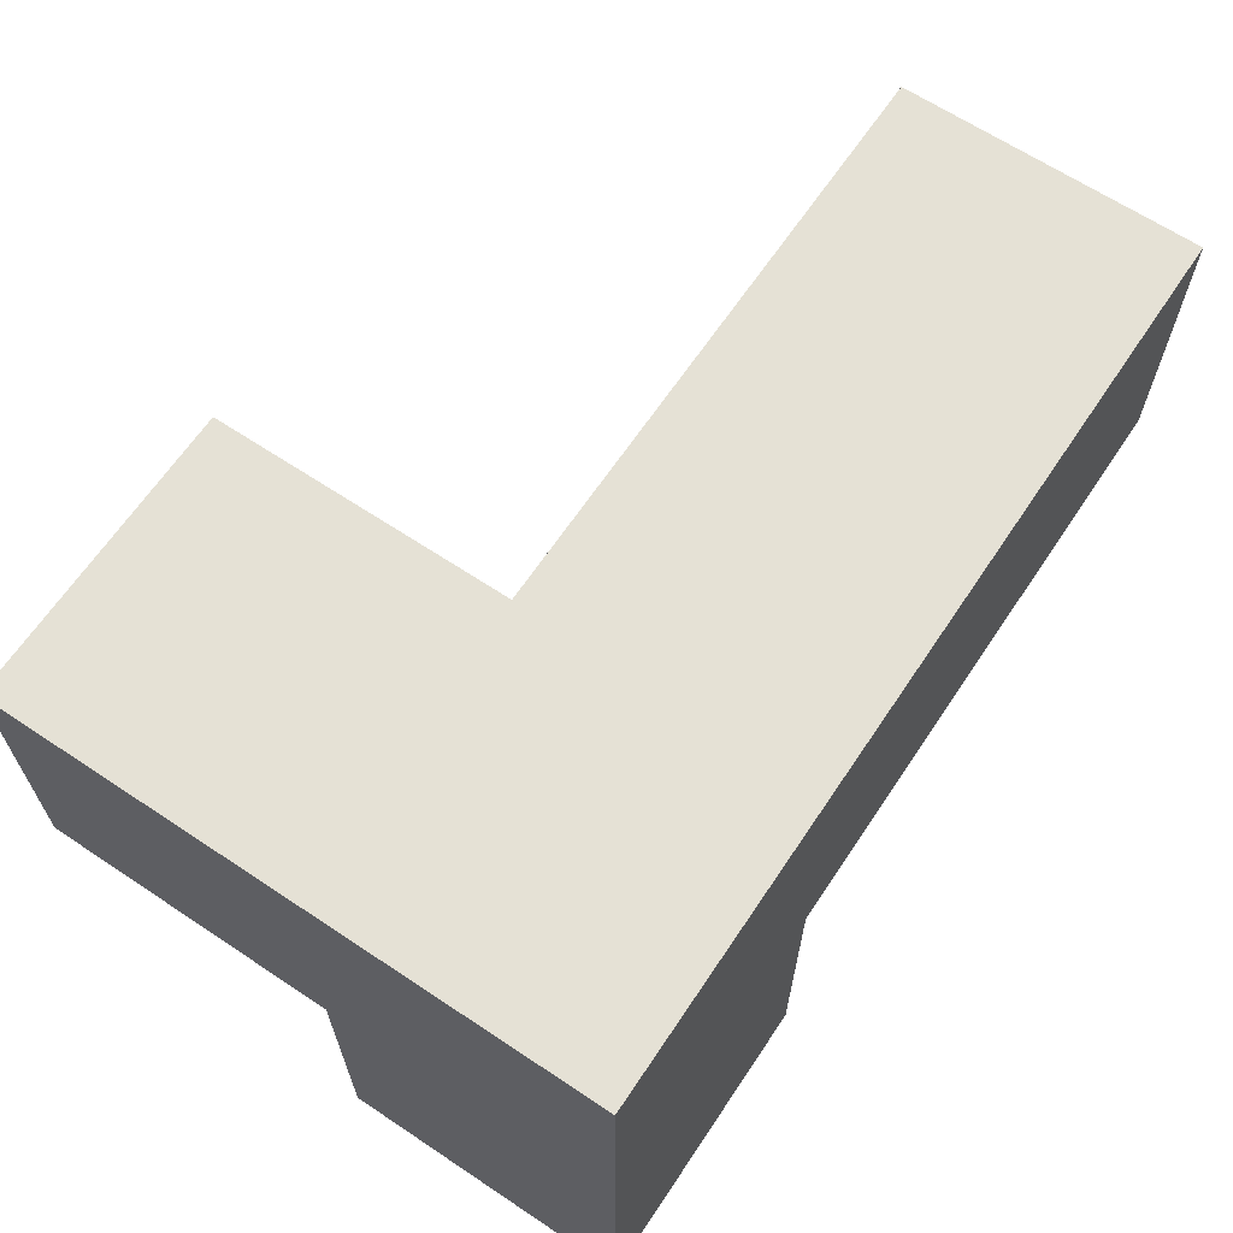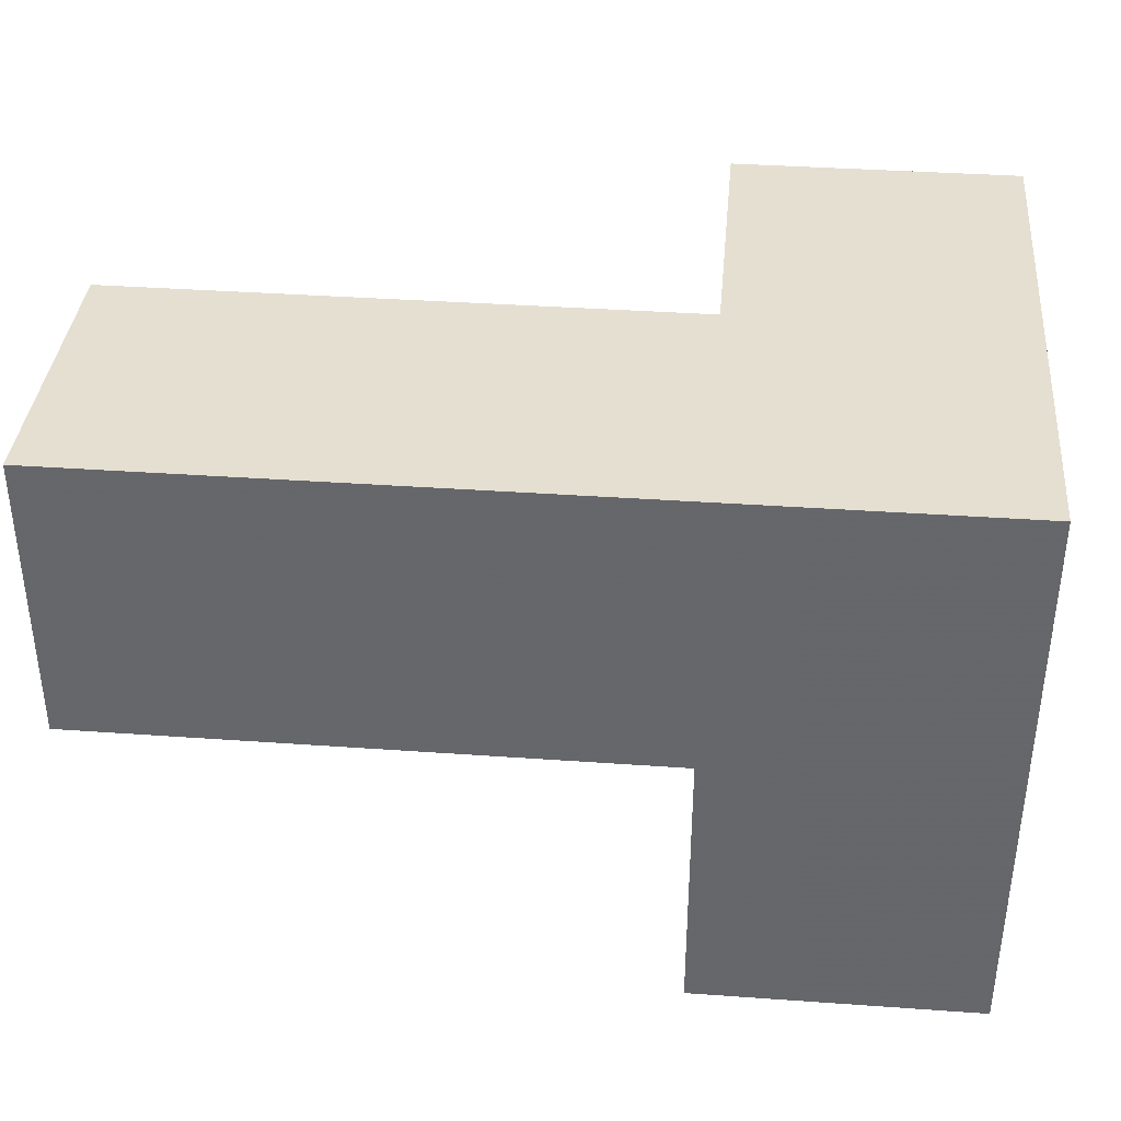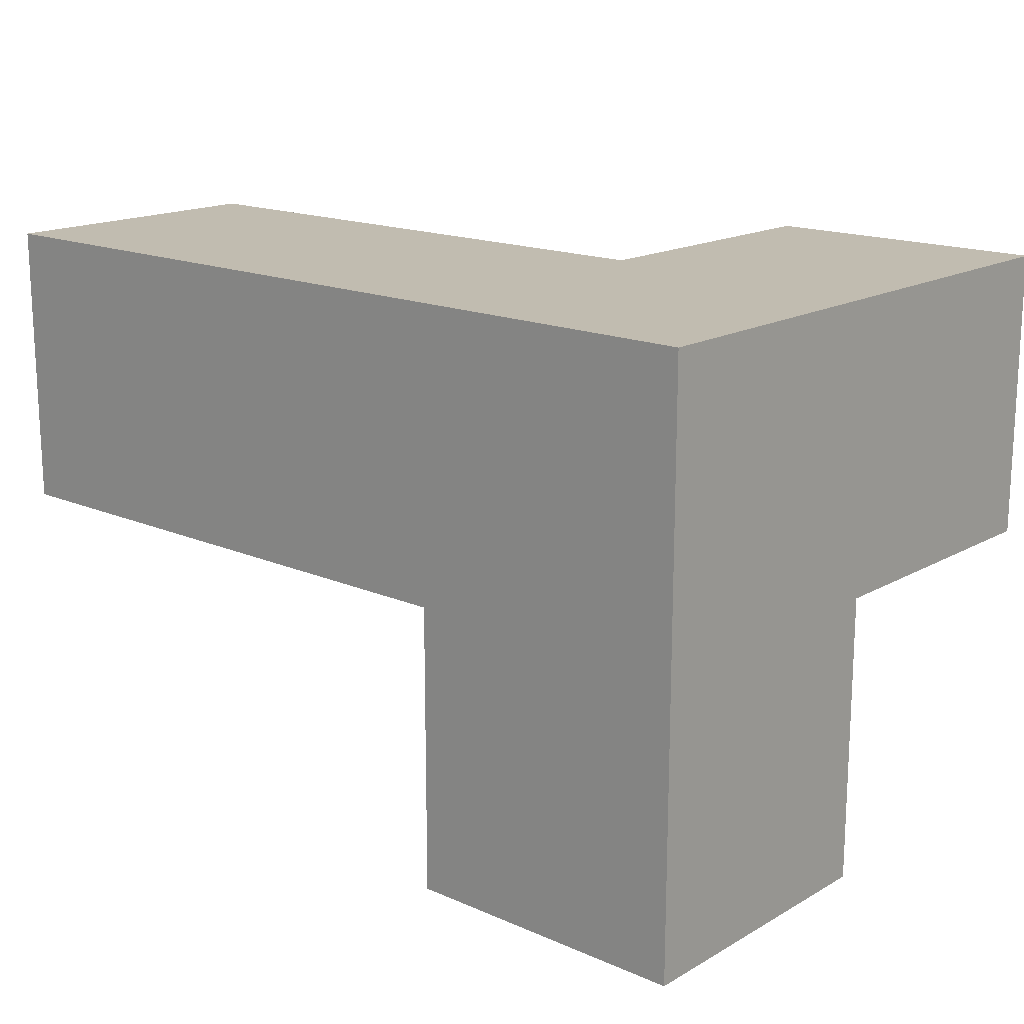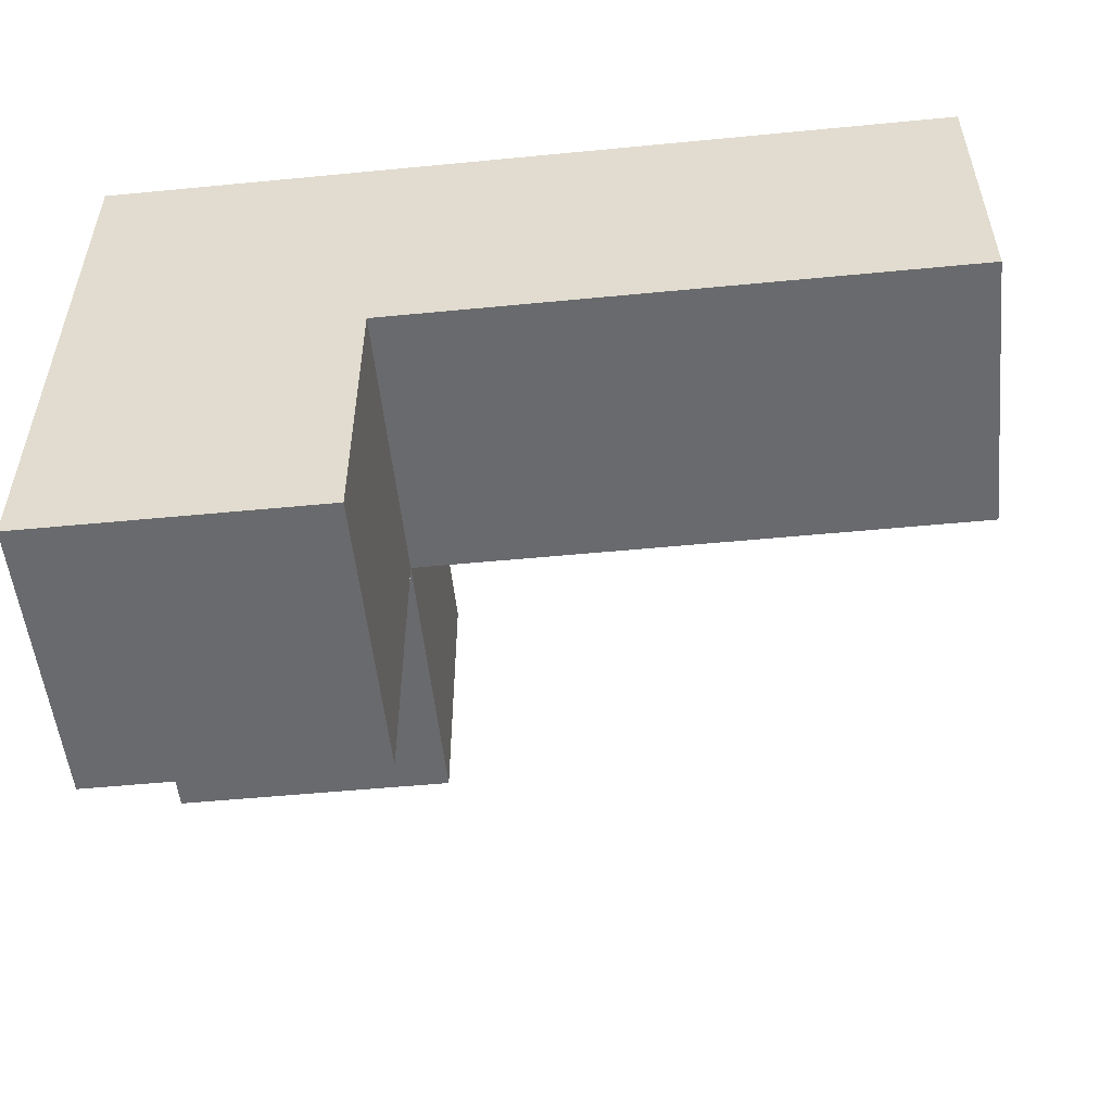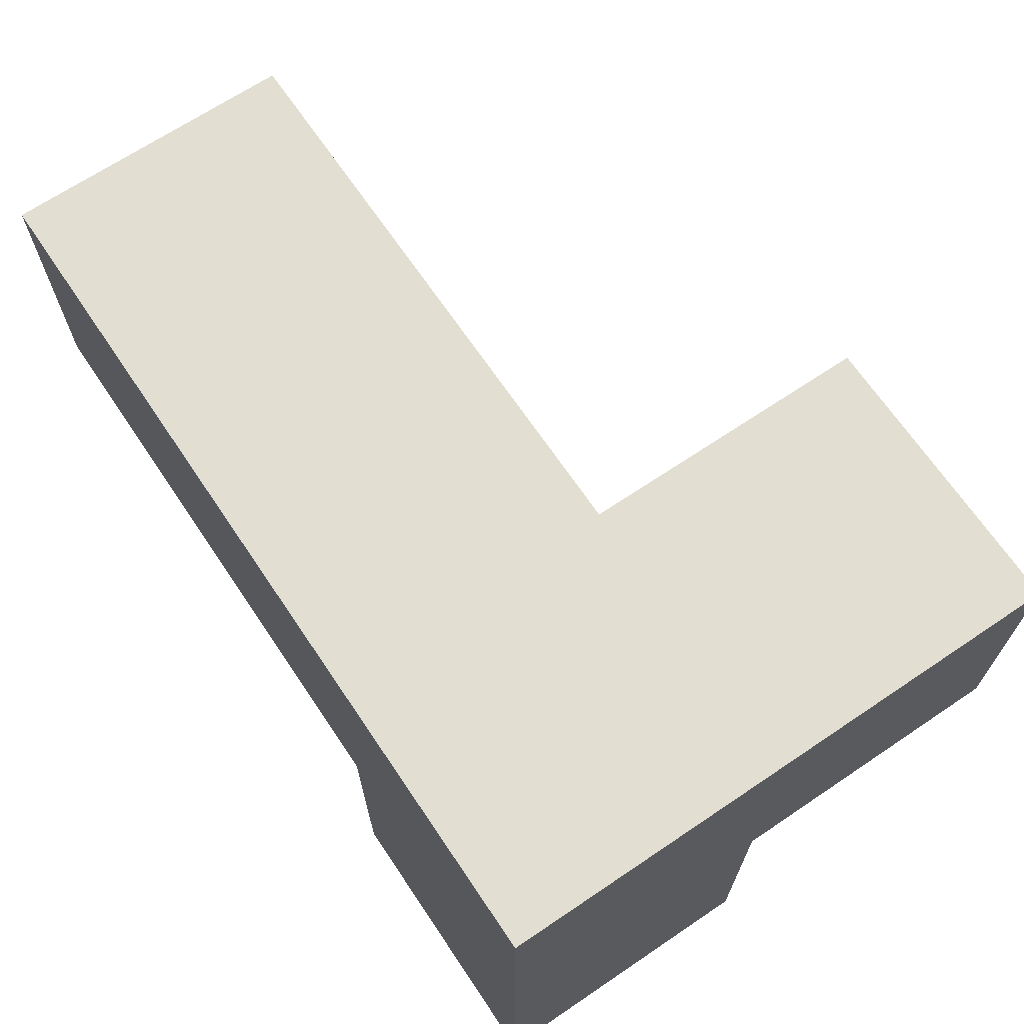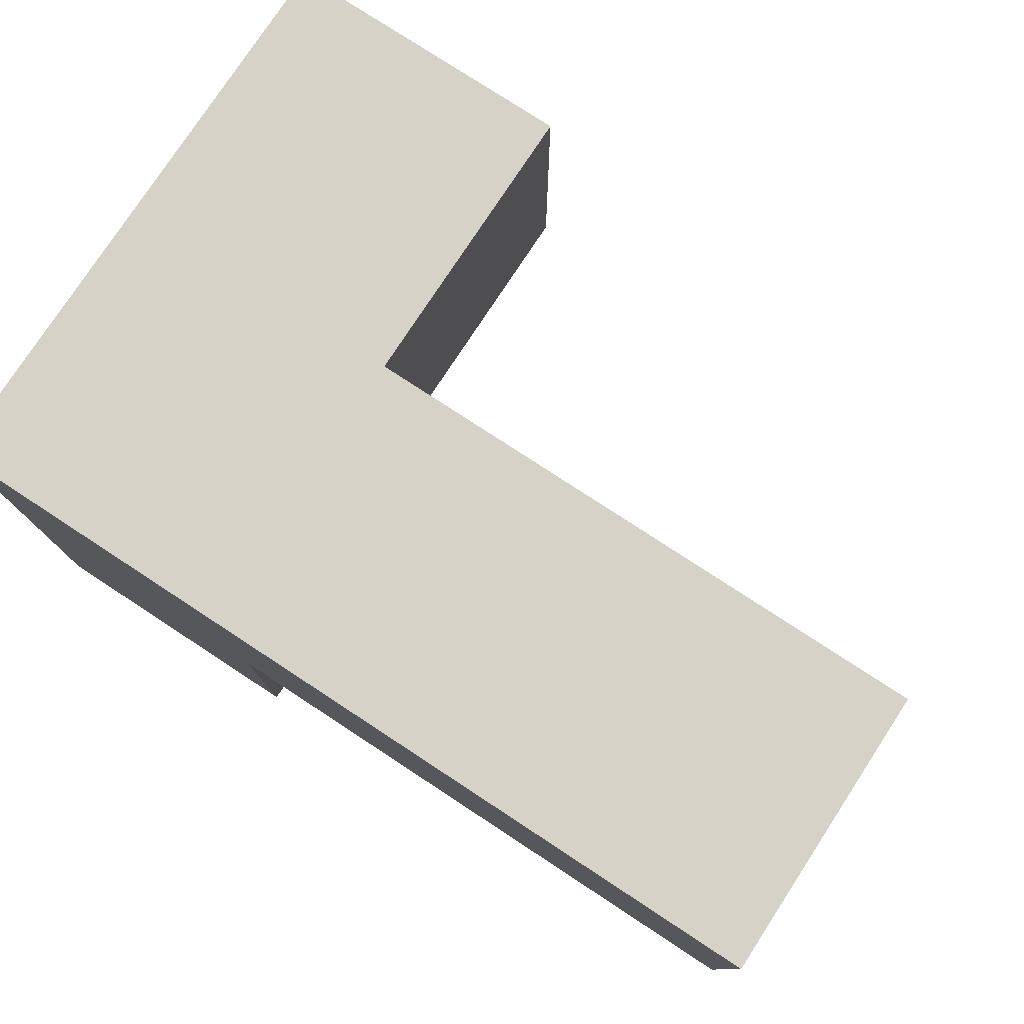
<metadata>
{"format":"obj","ext":"obj","renderer":"f3d","projection":"perspective","resolution":1024,"background":"white","views":[{"elev":65.1,"azim":-56.2,"up":"+Y"},{"elev":37.4,"azim":-174.8,"up":"+Z"},{"elev":16.6,"azim":-138.7,"up":"+Z"},{"elev":-53.0,"azim":5.9,"up":"+Y"},{"elev":67.9,"azim":-124.0,"up":"+Z"},{"elev":77.9,"azim":33.2,"up":"+Y"}]}
</metadata>
<code>
v 2.002 2.013 2.002
v 1.012 2.013 2.002
v 1.012 3.002 2.992
v 1.012 3.993 2.002
v 2.992 3.002 2.002
v 2.002 3.993 2.002
v 3.982 3.002 2.002
v 2.002 3.002 2.992
v 3.982 3.993 2.992
v 1.012 3.993 1.012
v 2.992 3.993 2.992
v 1.012 3.002 2.002
v 2.002 3.002 2.002
v 2.002 3.993 1.012
v 2.002 2.013 2.992
v 3.982 3.993 2.002
v 1.012 3.002 1.012
v 1.012 2.013 2.992
v 2.992 3.002 2.992
v 2.992 3.993 2.002
v 1.012 3.993 2.992
v 2.002 3.993 2.992
v 2.002 3.002 1.012
v 3.982 3.002 2.992
f 7 5 16
f 20 16 5
f 19 24 11
f 9 11 24
f 5 7 19
f 24 19 7
f 16 20 9
f 11 9 20
f 7 16 24
f 9 24 16
f 5 13 20
f 6 20 13
f 8 19 22
f 11 22 19
f 13 5 8
f 19 8 5
f 20 6 11
f 22 11 6
f 3 8 21
f 22 21 8
f 6 4 22
f 21 22 4
f 4 12 21
f 3 21 12
f 1 2 13
f 12 13 2
f 18 15 3
f 8 3 15
f 2 1 18
f 15 18 1
f 12 2 3
f 18 3 2
f 1 13 15
f 8 15 13
f 23 17 14
f 10 14 17
f 17 23 12
f 13 12 23
f 14 10 6
f 4 6 10
f 10 17 4
f 12 4 17
f 23 14 13
f 6 13 14

</code>
